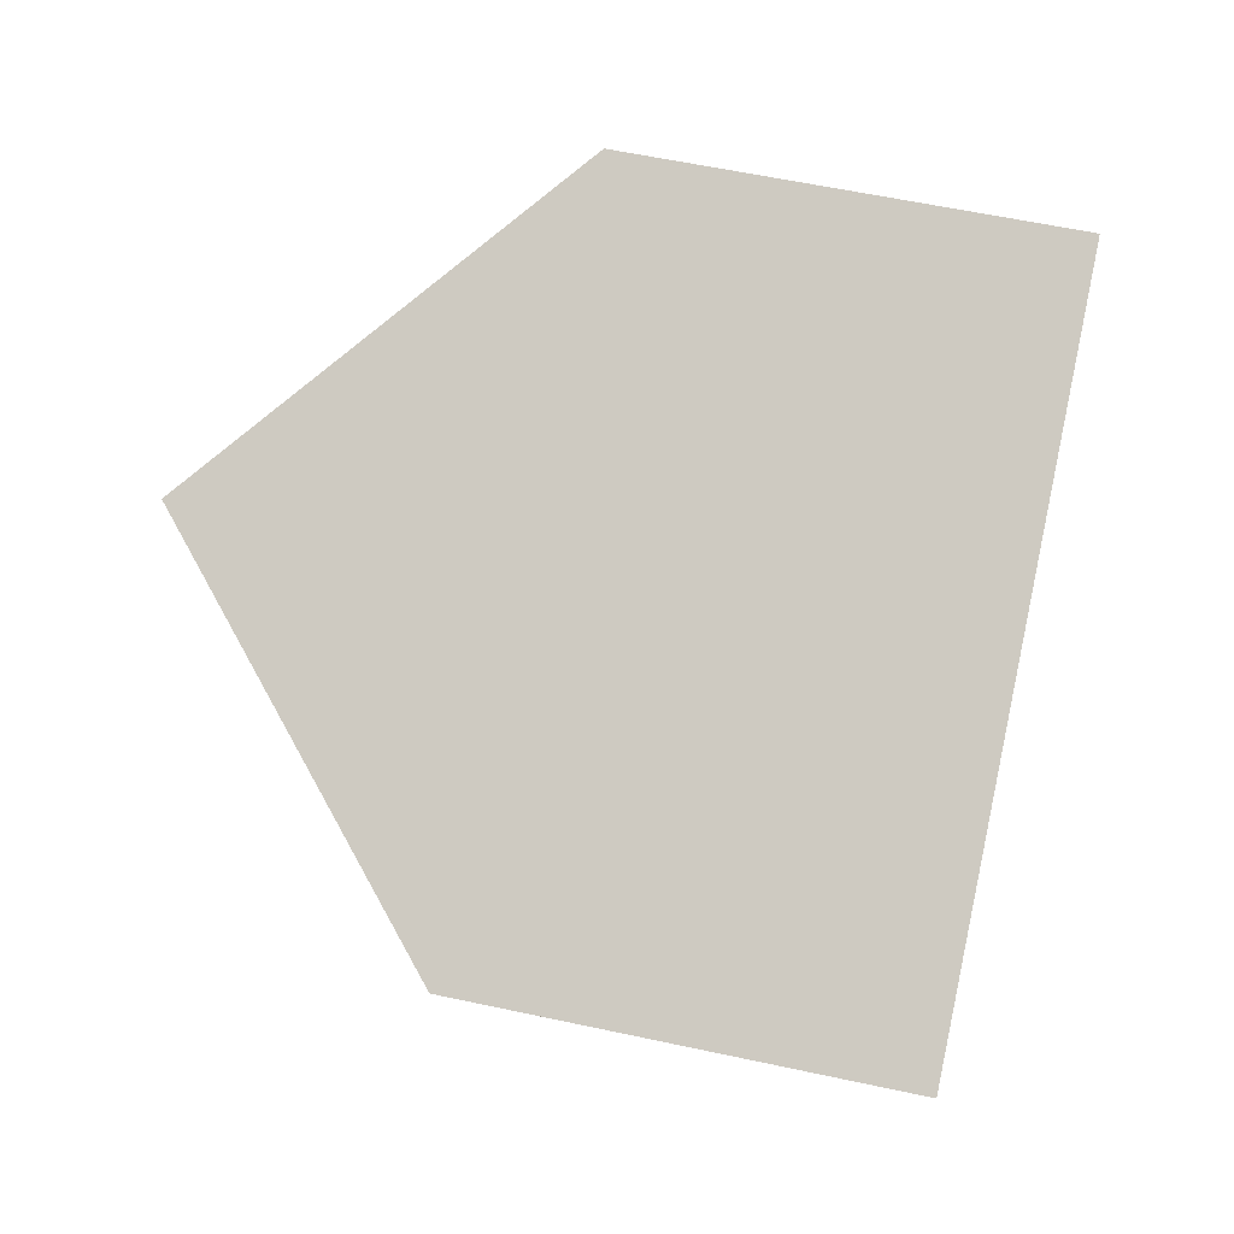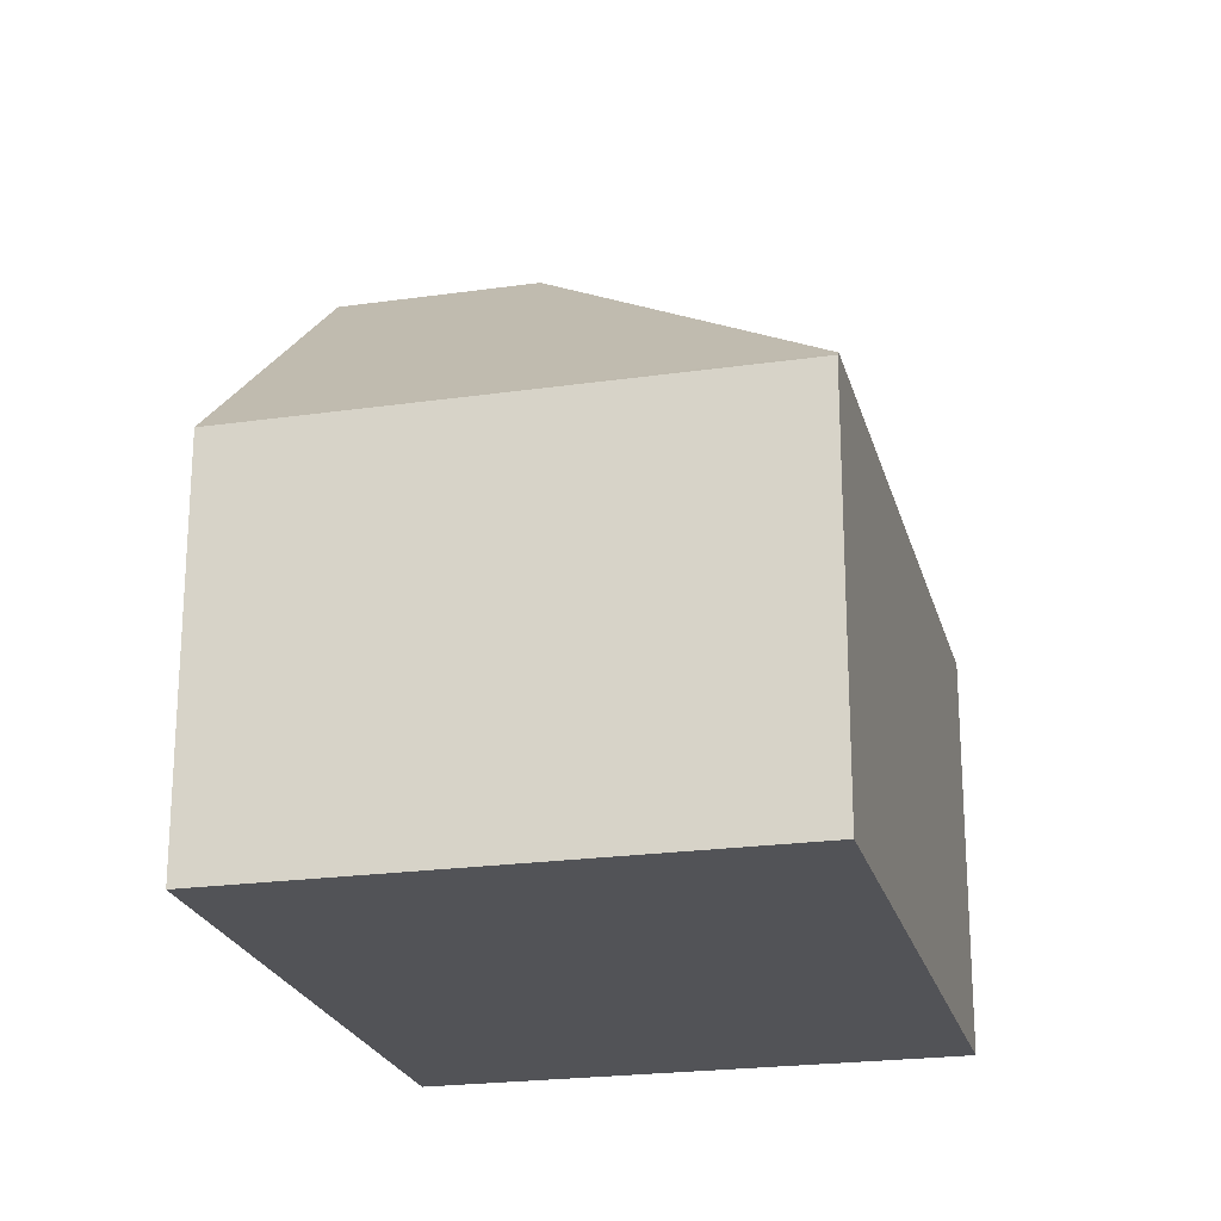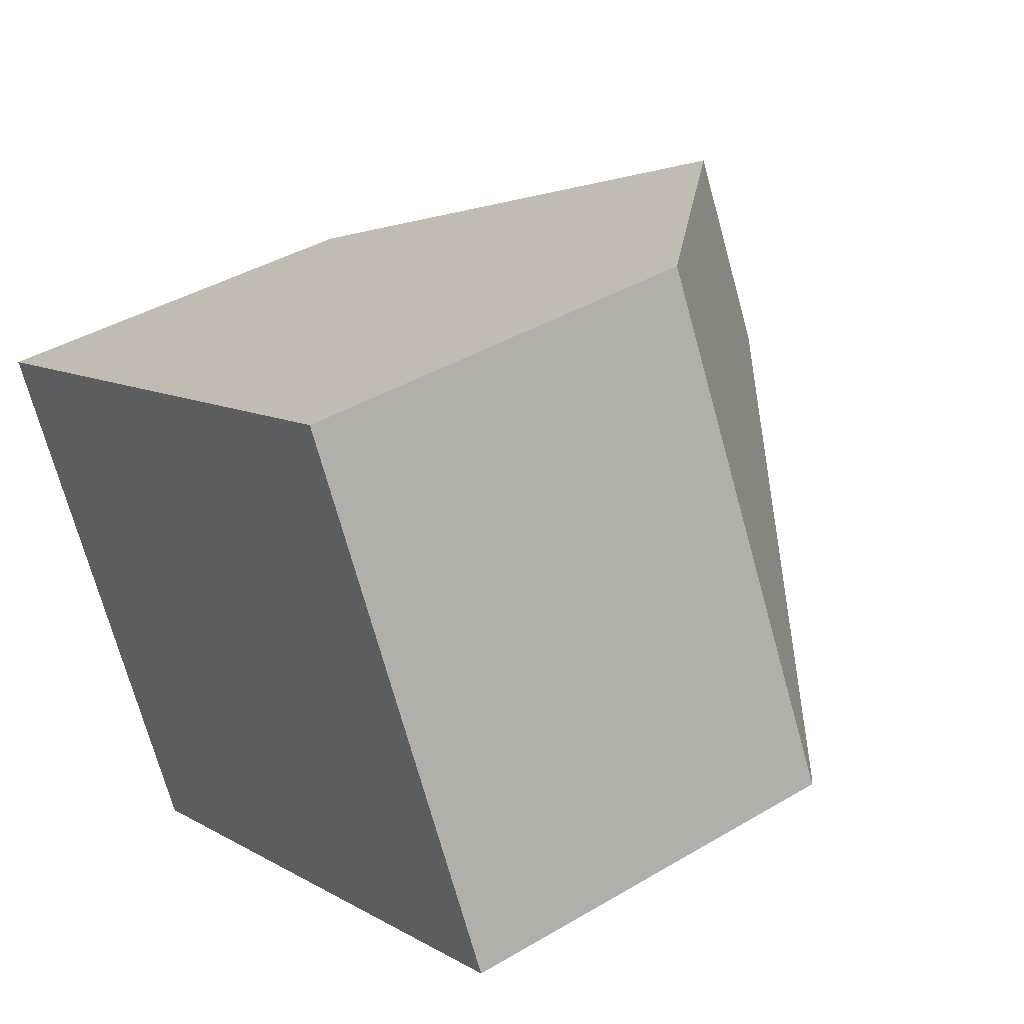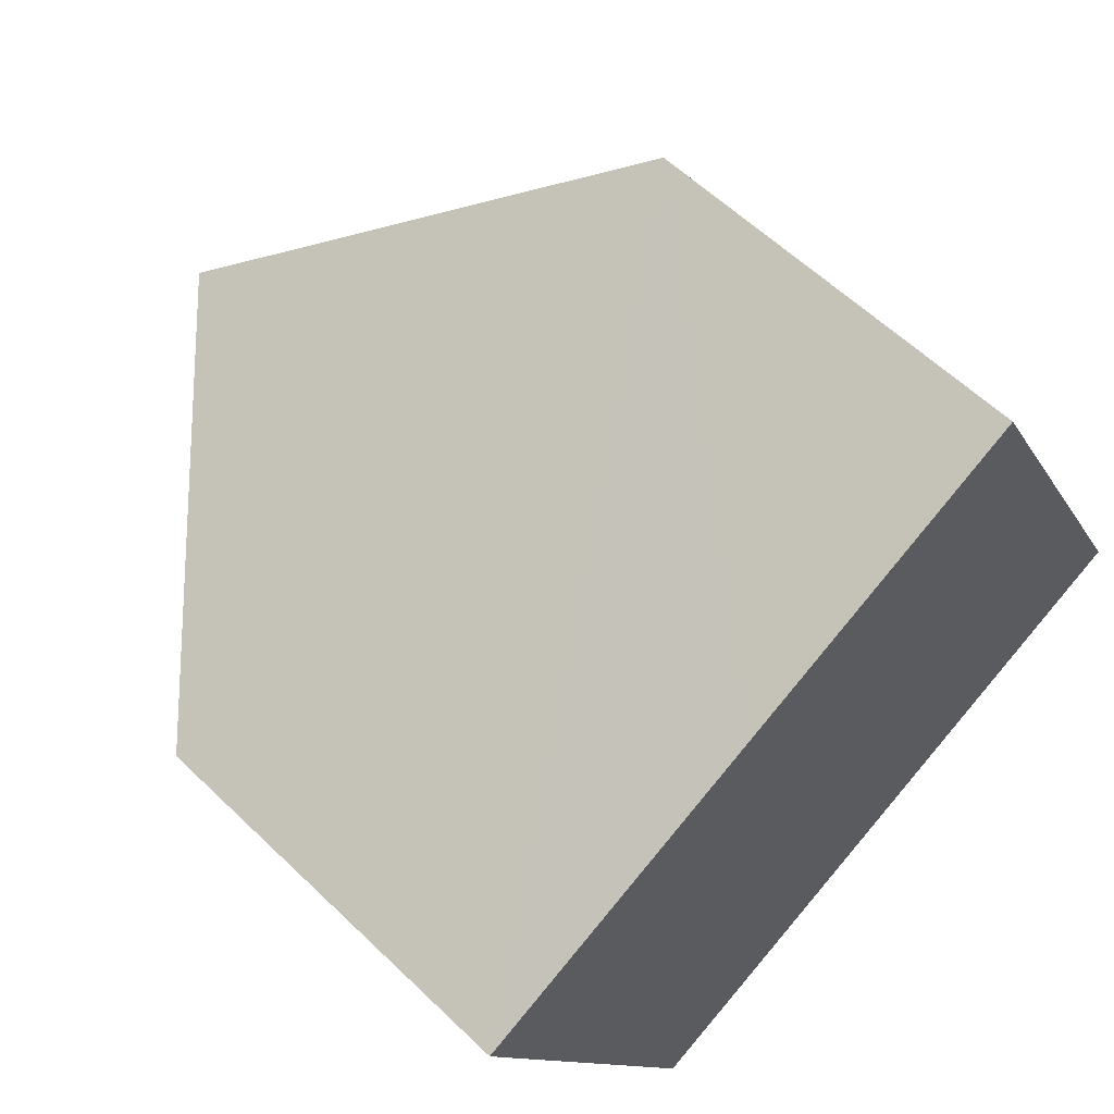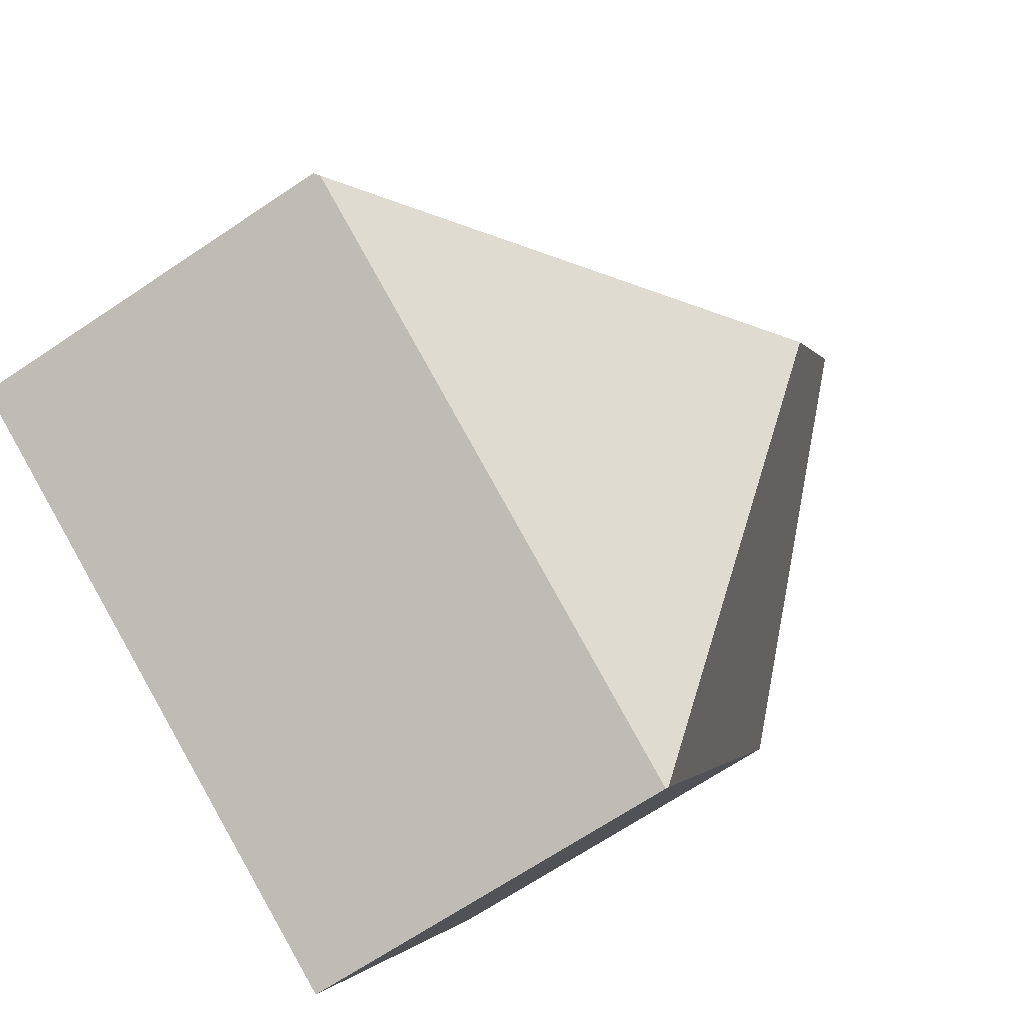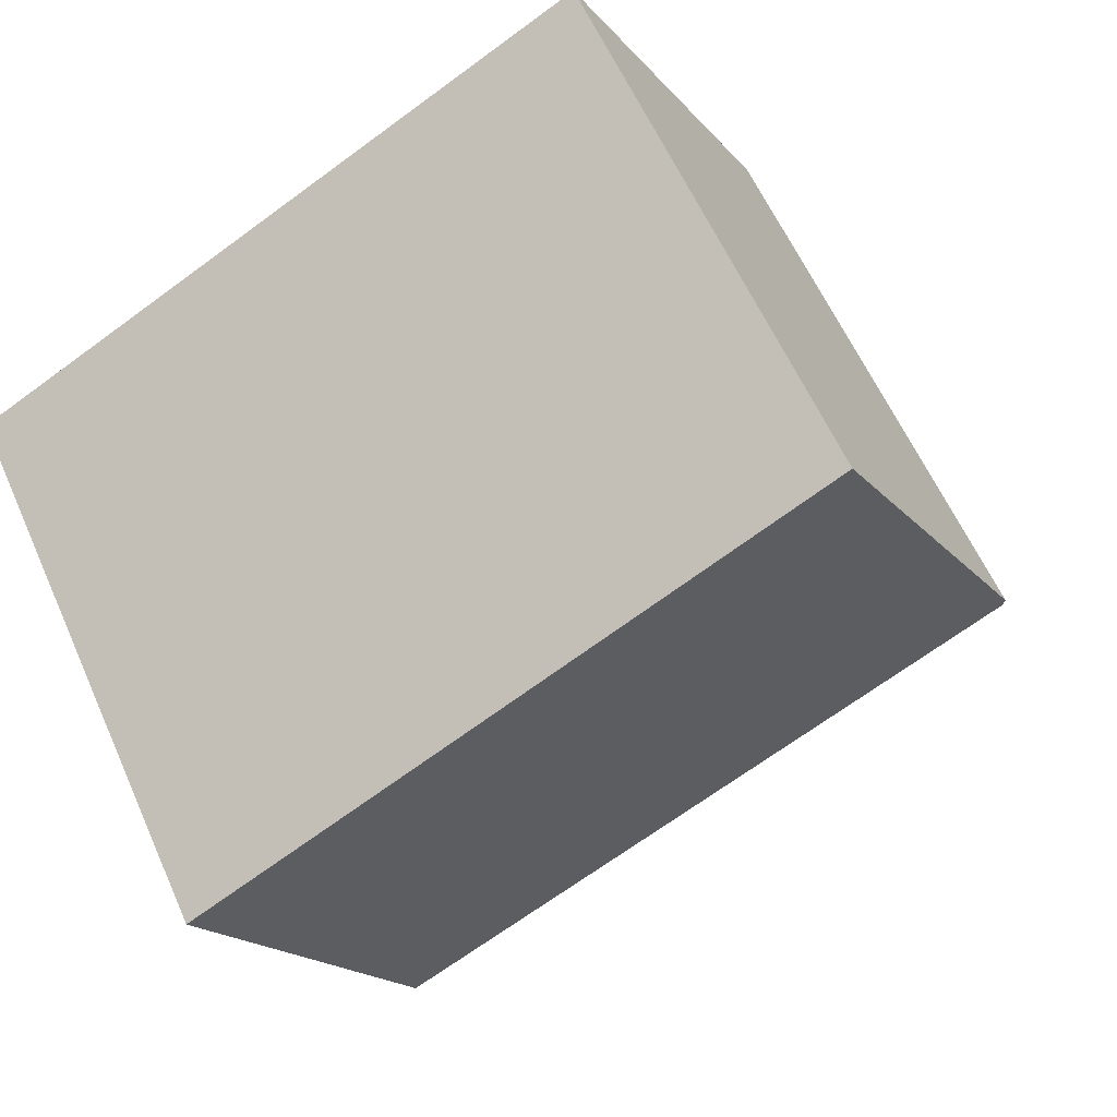
<metadata>
{"format":"obj","ext":"obj","renderer":"f3d","projection":"perspective","resolution":1024,"background":"white","views":[{"elev":57.7,"azim":-77.3,"up":"+Z"},{"elev":-22.5,"azim":76.9,"up":"+Y"},{"elev":40.4,"azim":53.9,"up":"+Z"},{"elev":58.4,"azim":-45.1,"up":"+Z"},{"elev":-68.8,"azim":123.8,"up":"+Z"},{"elev":-17.6,"azim":26.2,"up":"+Z"}]}
</metadata>
<code>
v  13.65 6.517 -2.881
v  9.846 6.412 4.91
v  13.74 6.434 -2.836
v  6.398 11.14 -0.479
v  4.914 11.14 2.45
v  3.966 6.43 -7.827
v  3.985 6.393 -7.865
v  0 6.43 3.937e-16
v  0 0 0
v  4.914 -1.5e-16 2.45
v  9.846 -3.007e-16 4.91
v  13.74 1.737e-16 -2.836
v  3.985 4.816e-16 -7.865
v  13.65 1.764e-16 -2.881
v  3.966 4.793e-16 -7.827
g defaultobject
f 1 2 3
f 2 1 4
f 2 4 5
f 6 1 7
f 1 6 4
f 5 6 8
f 6 5 4
f 8 2 5
f 2 8 9
f 2 9 10
f 2 10 11
f 2 12 3
f 12 2 11
f 3 7 1
f 7 3 12
f 7 12 13
f 13 12 14
f 6 9 8
f 9 6 7
f 9 7 15
f 15 7 13
f 10 12 11
f 12 10 9
f 12 9 15
f 12 15 14
f 14 15 13

</code>
